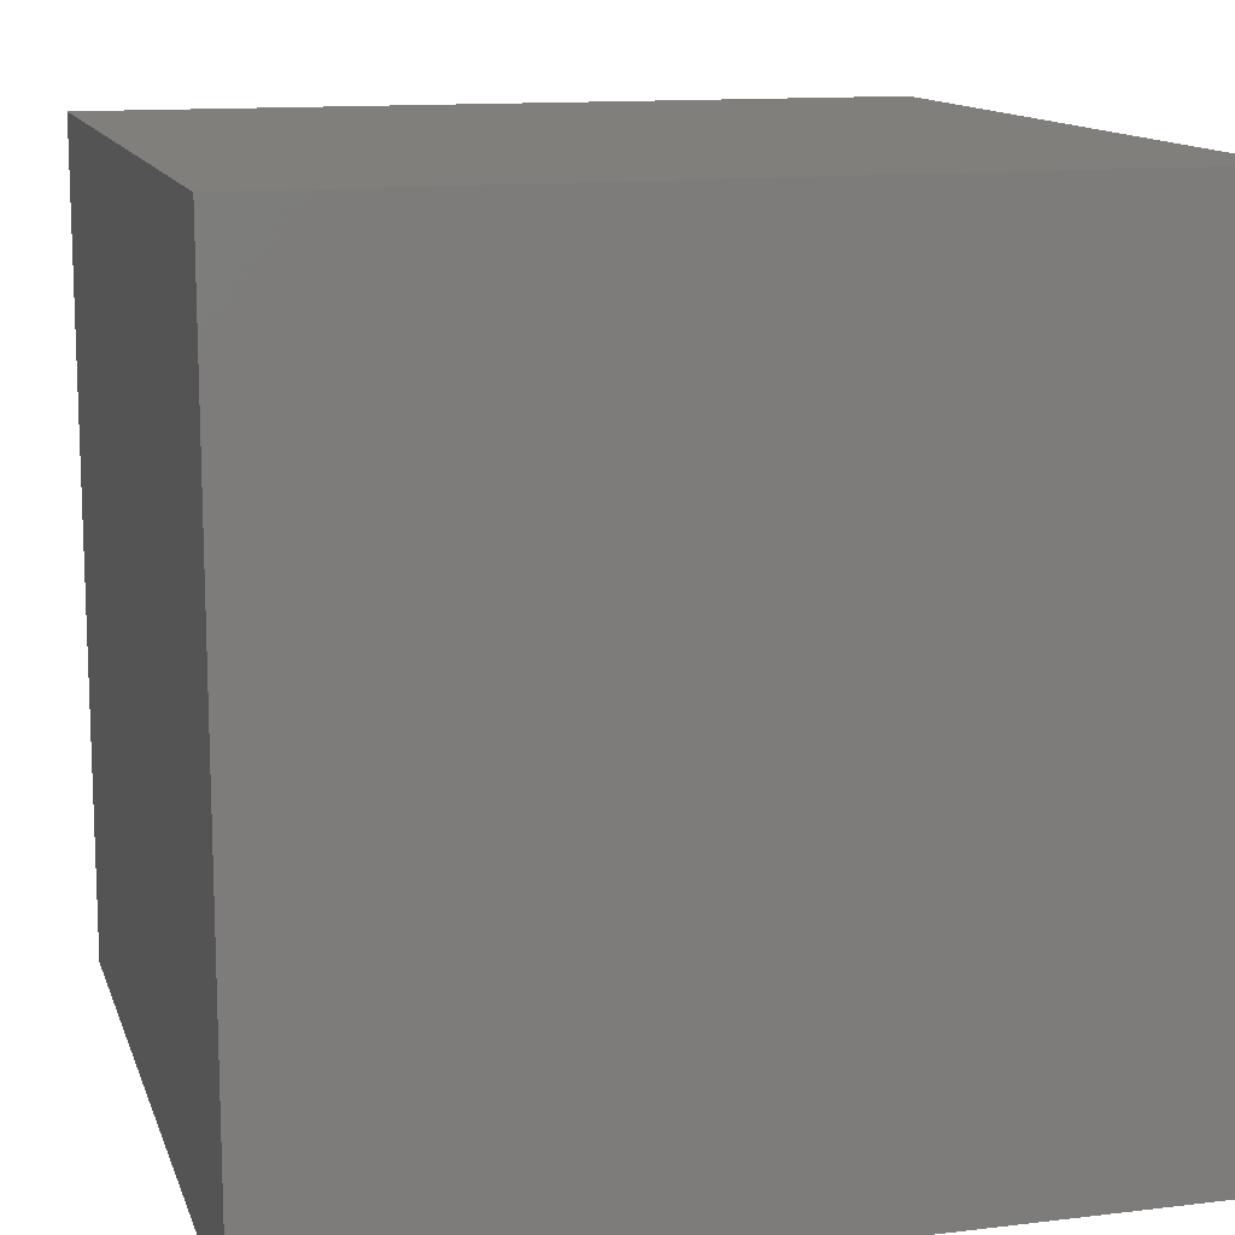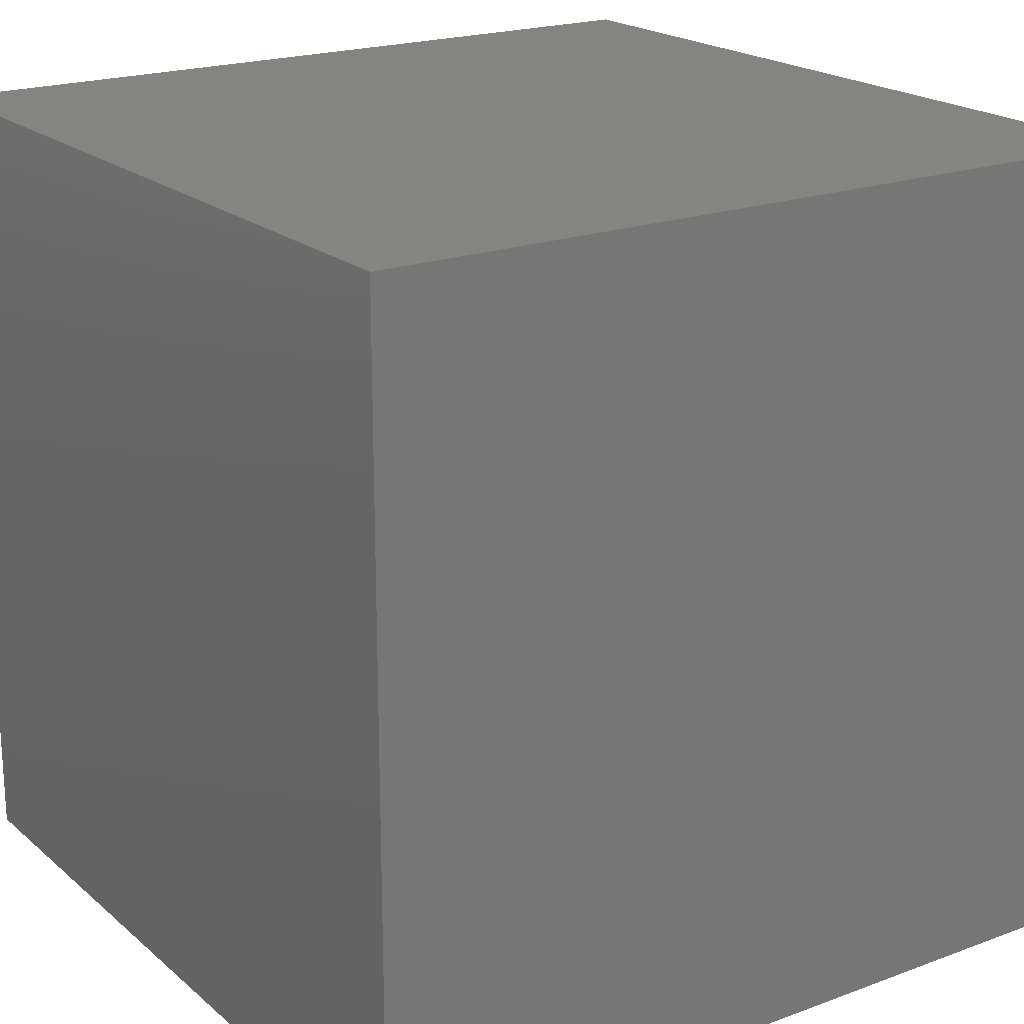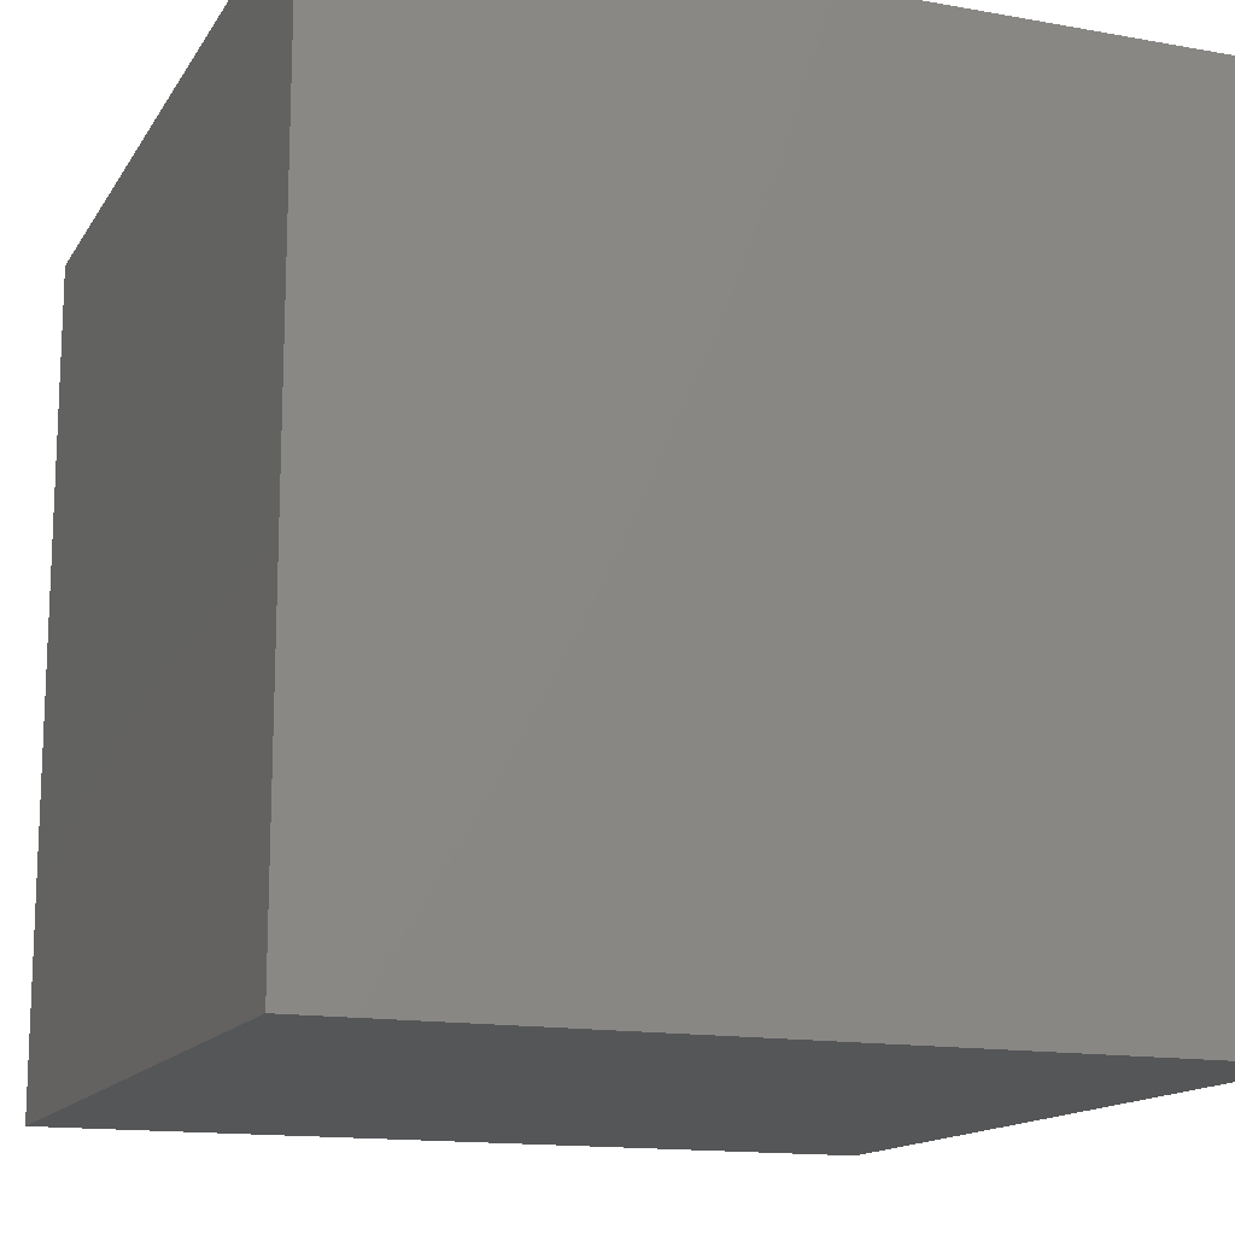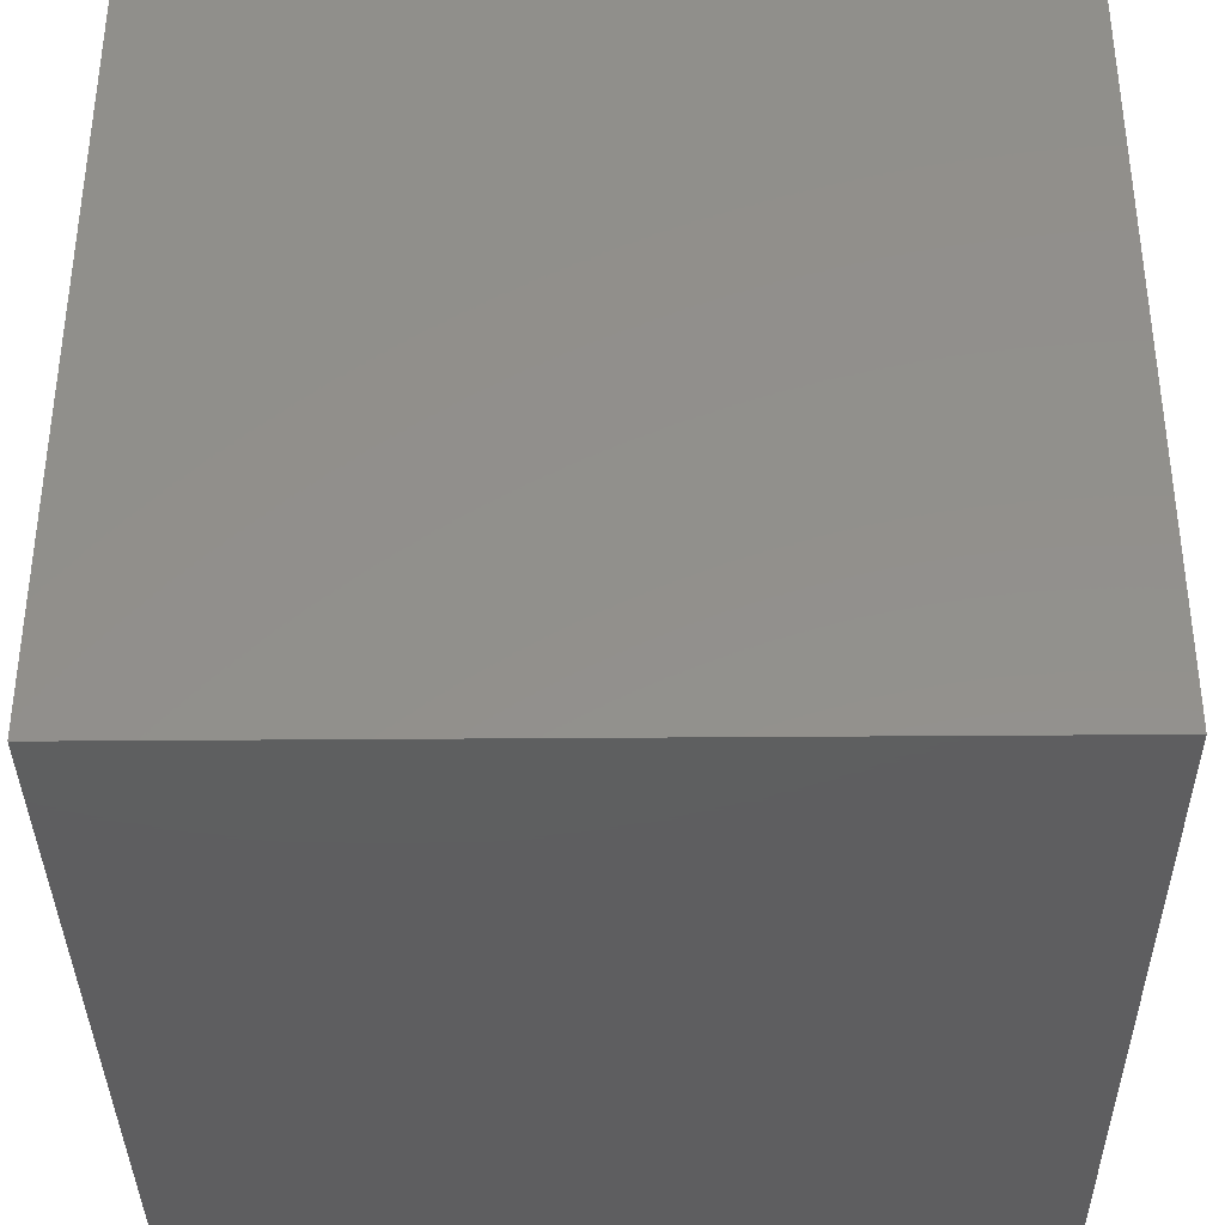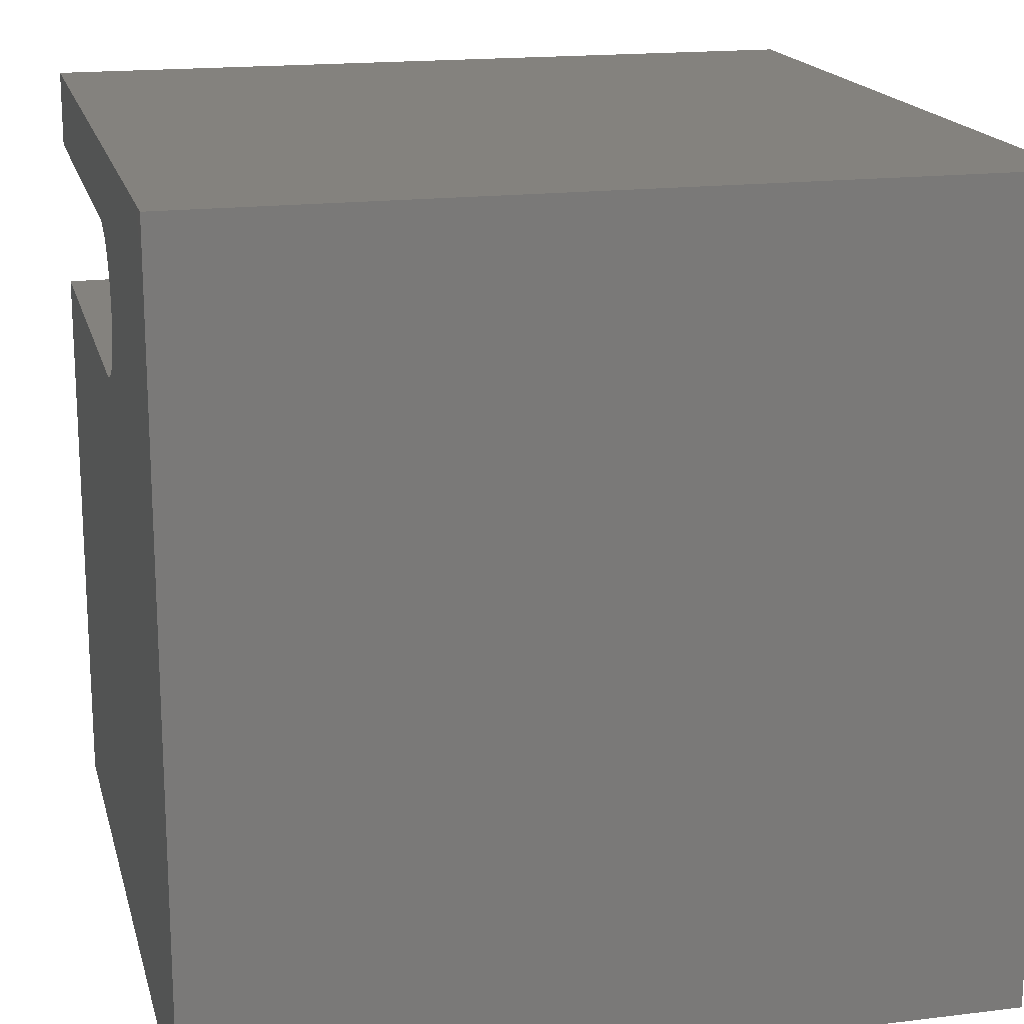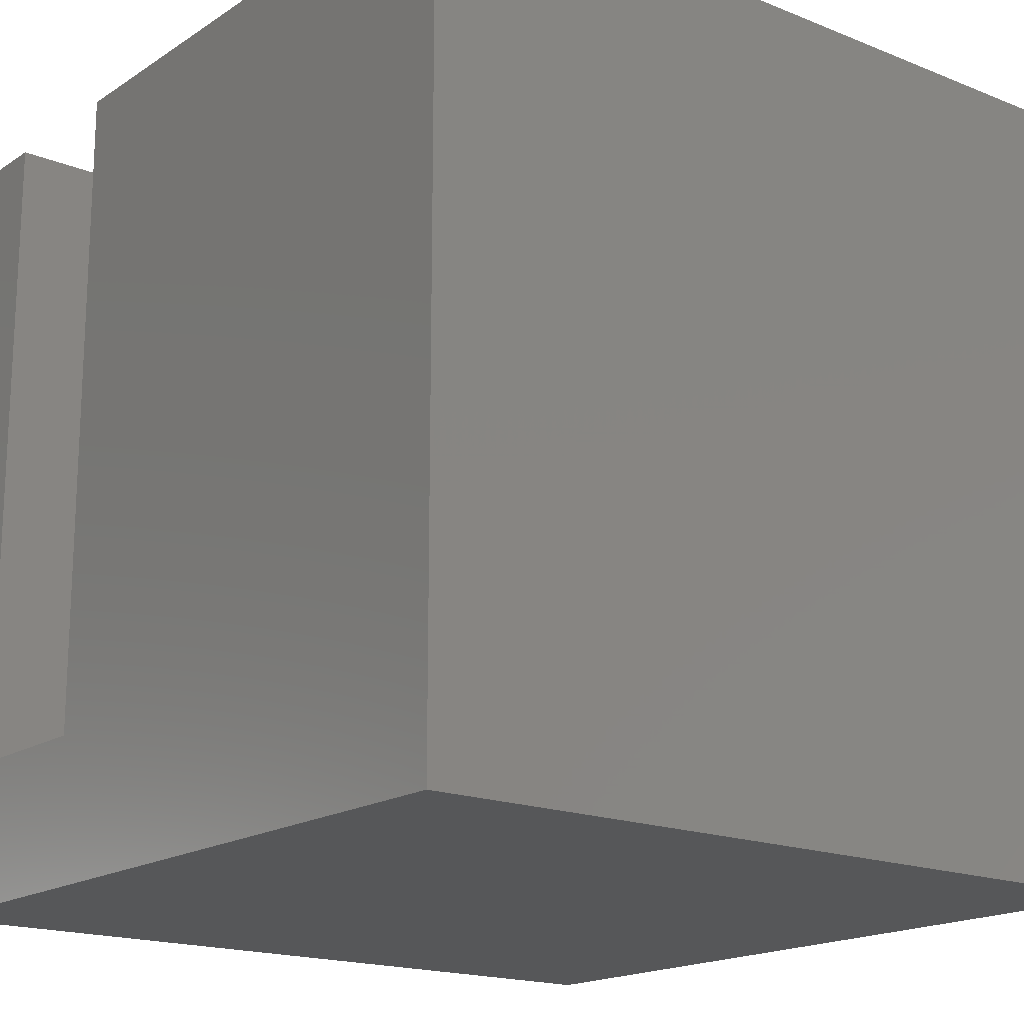
<metadata>
{"format":"stl","ext":"stl","renderer":"f3d","projection":"perspective","resolution":1024,"background":"white","views":[{"elev":12.9,"azim":164.6,"up":"+Y"},{"elev":20.3,"azim":146.0,"up":"+Y"},{"elev":-14.6,"azim":68.8,"up":"+Z"},{"elev":-36.5,"azim":0.6,"up":"+Z"},{"elev":17.4,"azim":76.3,"up":"+Y"},{"elev":-17.6,"azim":-38.4,"up":"+Z"}]}
</metadata>
<code>
# stl→obj: 50 verts, 96 faces
v 0 9.036 10
v 0 10 10
v 0 9.036 1.8
v 0 10 0
v 0 7.159 1.8
v 0 0 0
v 0 7.159 10
v 0 0 10
v 6.101 7.628 10
v 6.008 7.494 10
v 10 0 10
v 10 10 10
v 5.451 9.022 10
v 5.609 8.98 10
v 6.008 8.701 10
v 6.101 8.567 10
v 6.171 8.418 10
v 6.213 8.26 10
v 5.288 9.036 10
v 5.758 8.91 10
v 5.892 8.817 10
v 6.227 8.097 10
v 6.213 7.934 10
v 6.171 7.776 10
v 5.892 7.378 10
v 5.758 7.284 10
v 5.609 7.215 10
v 5.288 7.159 10
v 5.451 7.173 10
v 10 10 0
v 10 0 0
v 6.101 8.567 1.8
v 6.008 8.701 1.8
v 5.288 7.159 1.8
v 5.892 8.817 1.8
v 5.758 8.91 1.8
v 5.609 8.98 1.8
v 5.451 7.173 1.8
v 5.609 7.215 1.8
v 6.101 7.628 1.8
v 6.213 7.934 1.8
v 6.227 8.097 1.8
v 5.288 9.036 1.8
v 5.451 9.022 1.8
v 6.213 8.26 1.8
v 6.171 8.418 1.8
v 5.758 7.284 1.8
v 5.892 7.378 1.8
v 6.008 7.494 1.8
v 6.171 7.776 1.8
f 1 2 3
f 3 2 4
f 3 4 5
f 5 4 6
f 5 6 7
f 7 6 8
f 9 10 11
f 12 13 14
f 15 16 12
f 12 16 17
f 12 17 18
f 13 12 19
f 19 12 2
f 19 2 1
f 14 20 12
f 12 20 21
f 12 21 15
f 18 22 12
f 12 22 23
f 12 23 11
f 11 23 24
f 11 24 9
f 10 25 11
f 11 25 26
f 11 26 27
f 7 8 28
f 28 8 11
f 28 11 29
f 29 11 27
f 30 12 31
f 31 12 11
f 4 30 6
f 6 30 31
f 12 30 2
f 2 30 4
f 31 11 6
f 6 11 8
f 32 33 34
f 33 35 34
f 34 35 36
f 34 36 37
f 38 39 40
f 41 42 34
f 3 5 43
f 43 5 34
f 43 34 44
f 44 34 37
f 42 45 34
f 34 45 46
f 34 46 32
f 39 47 40
f 40 47 48
f 40 48 49
f 38 40 34
f 34 40 50
f 34 50 41
f 3 43 1
f 1 43 19
f 34 28 29
f 34 29 38
f 38 29 27
f 38 27 39
f 39 27 26
f 39 26 47
f 47 26 25
f 47 25 48
f 48 25 10
f 48 10 49
f 49 10 9
f 49 9 40
f 40 9 24
f 40 24 50
f 50 24 23
f 50 23 41
f 41 23 22
f 41 22 42
f 42 22 18
f 42 18 45
f 45 18 17
f 45 17 46
f 46 17 16
f 46 16 32
f 32 16 15
f 32 15 33
f 33 15 21
f 33 21 35
f 35 21 20
f 35 20 36
f 36 20 14
f 36 14 37
f 37 14 13
f 37 13 44
f 44 13 19
f 44 19 43
f 34 5 28
f 28 5 7

</code>
